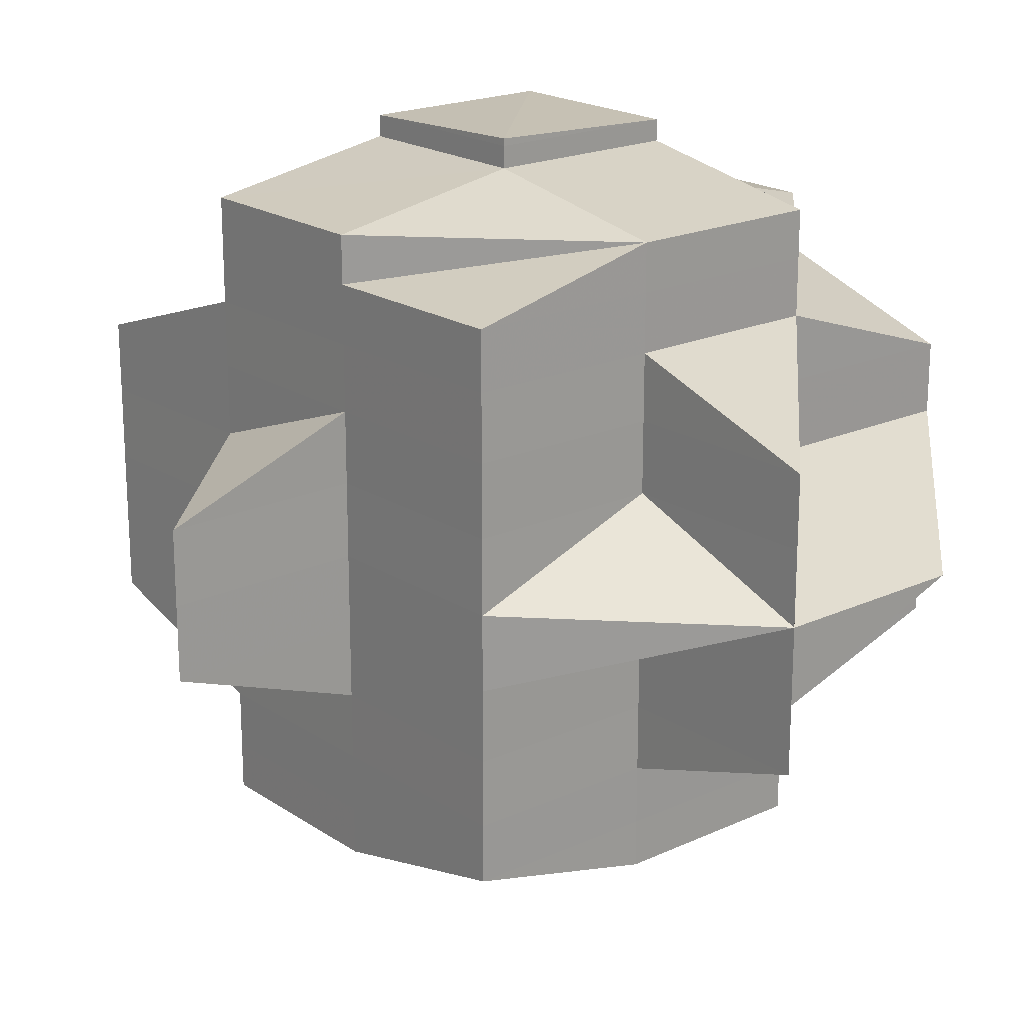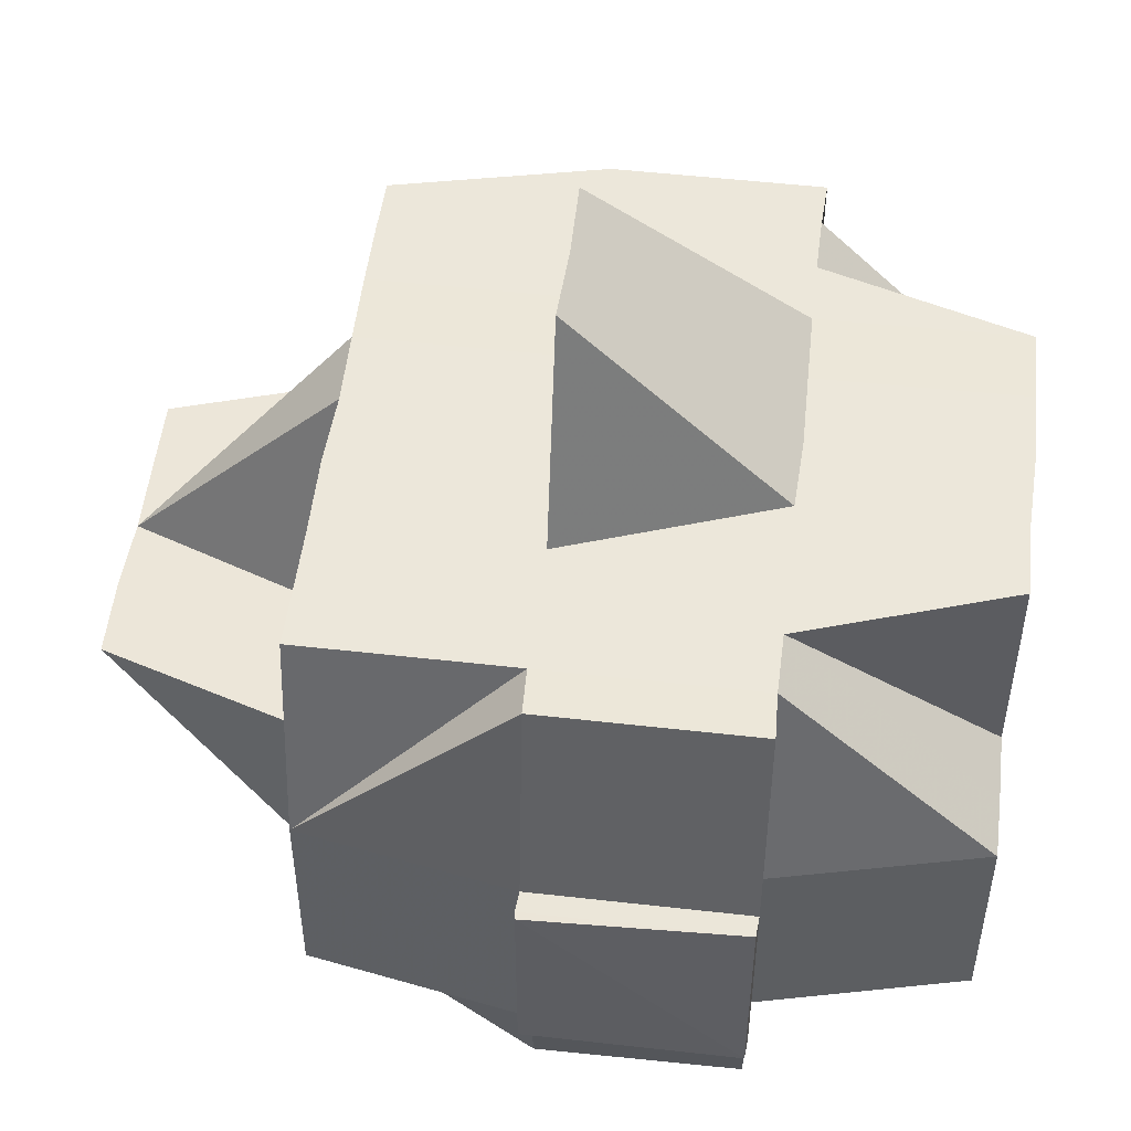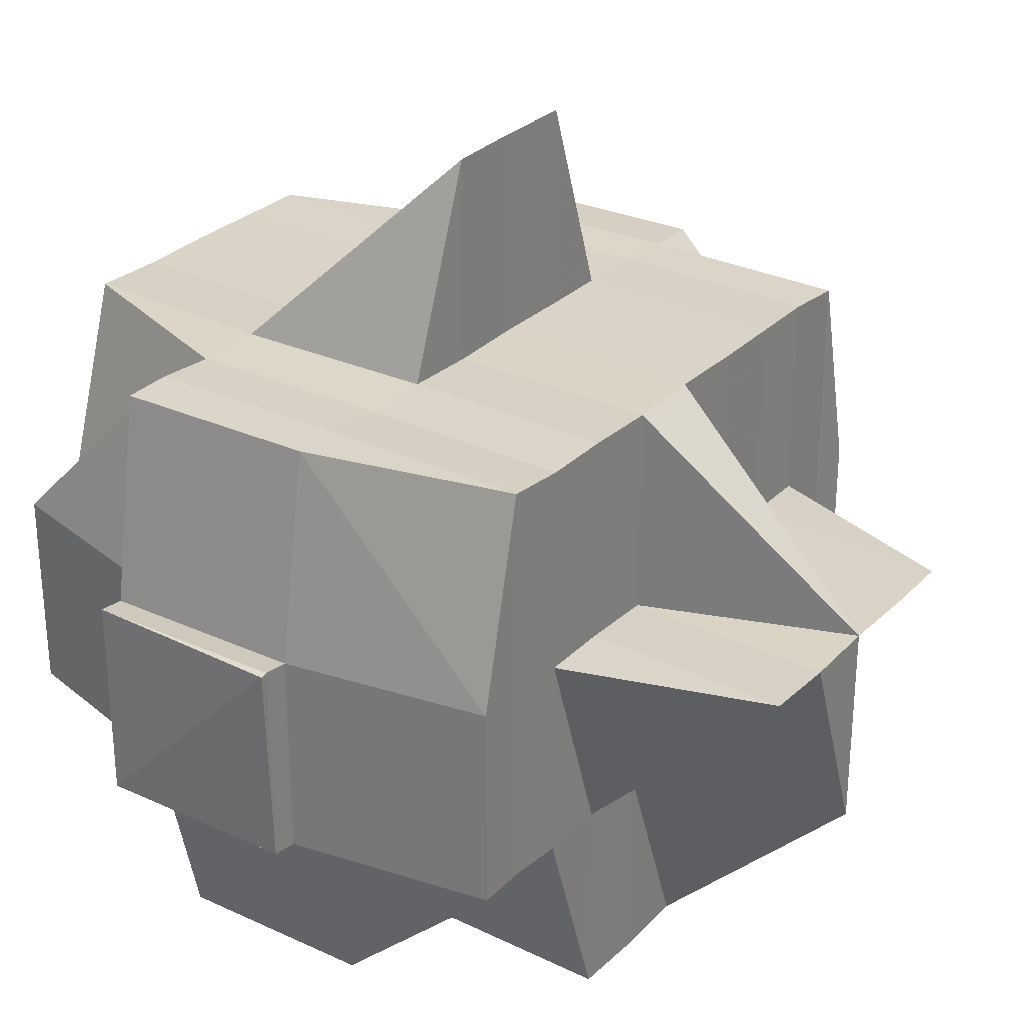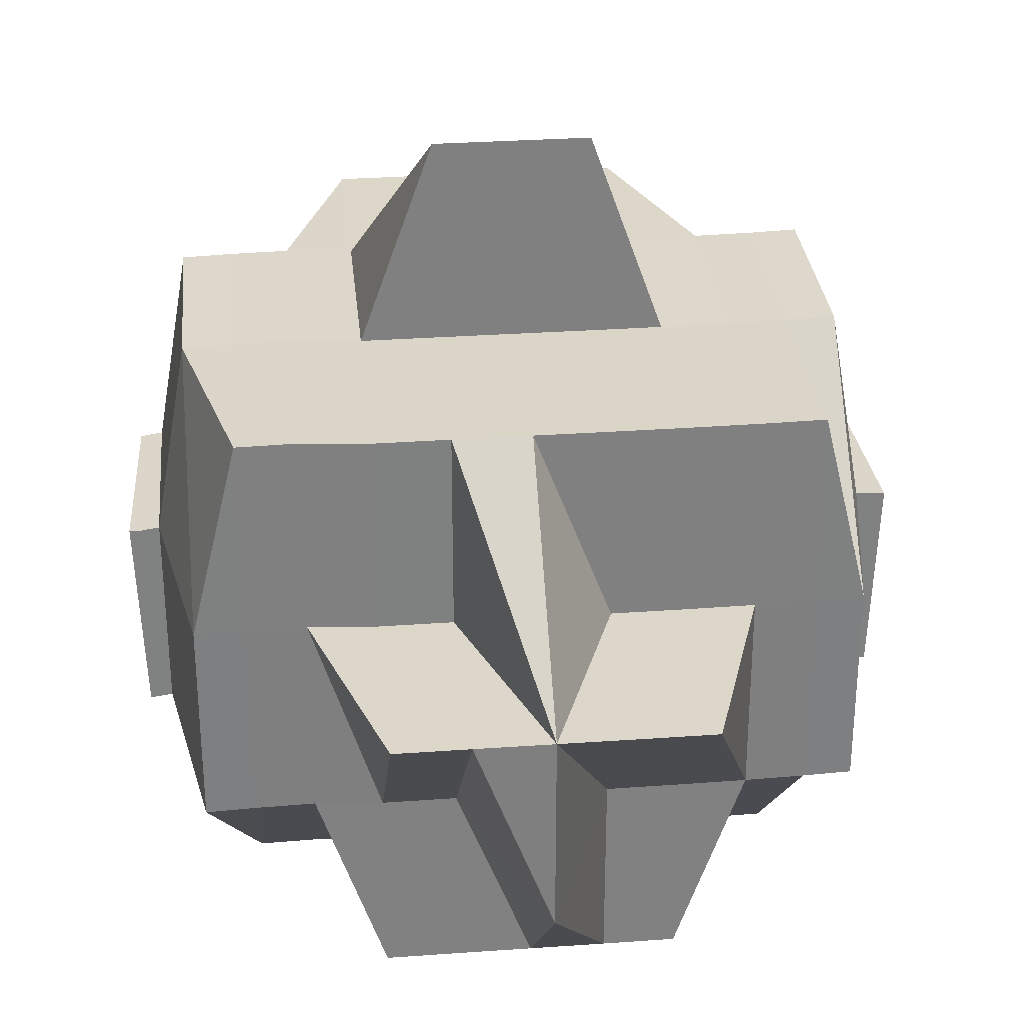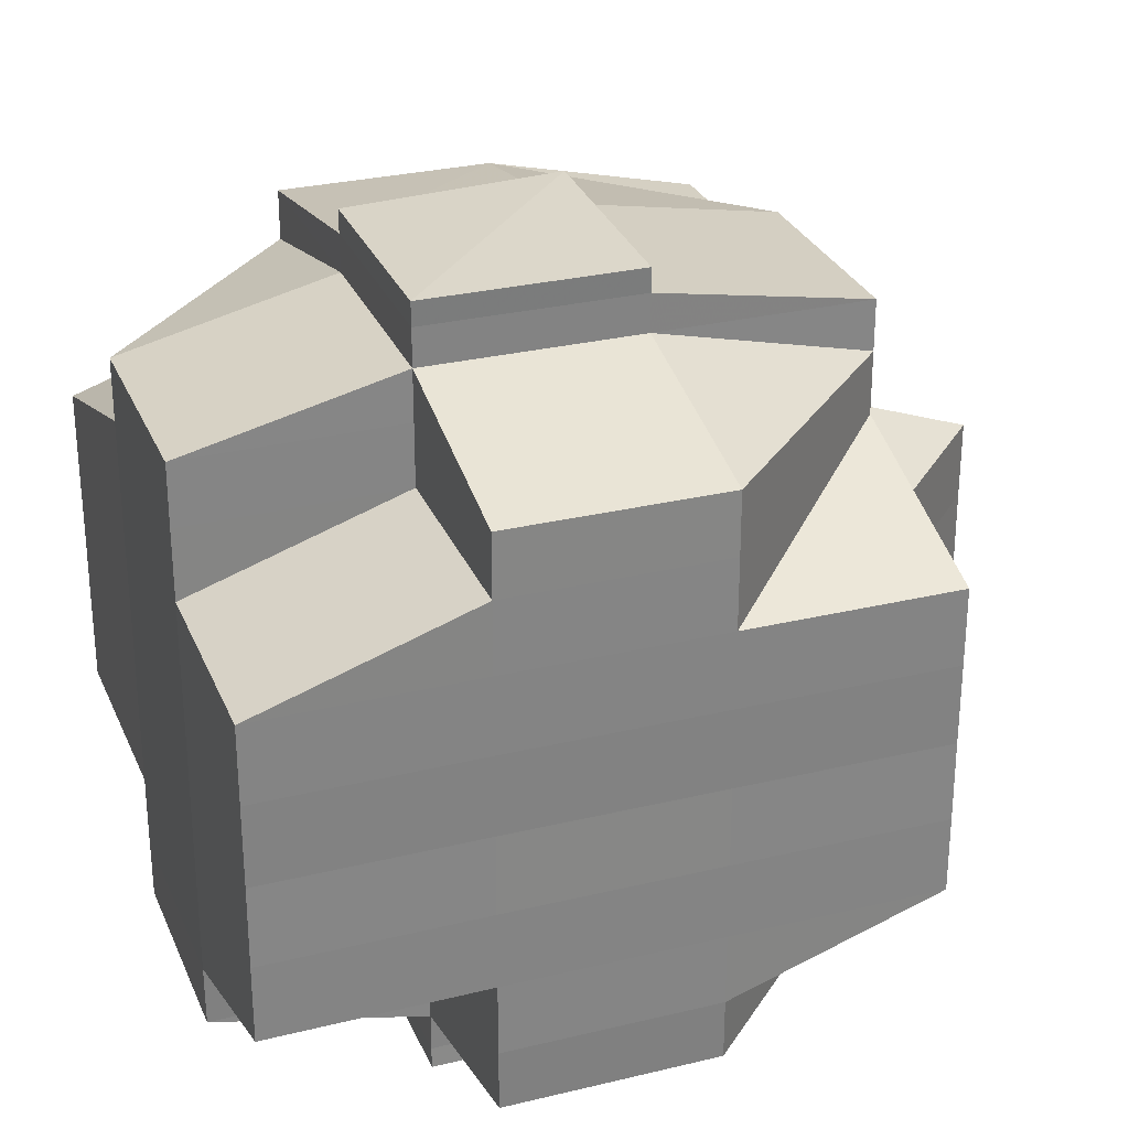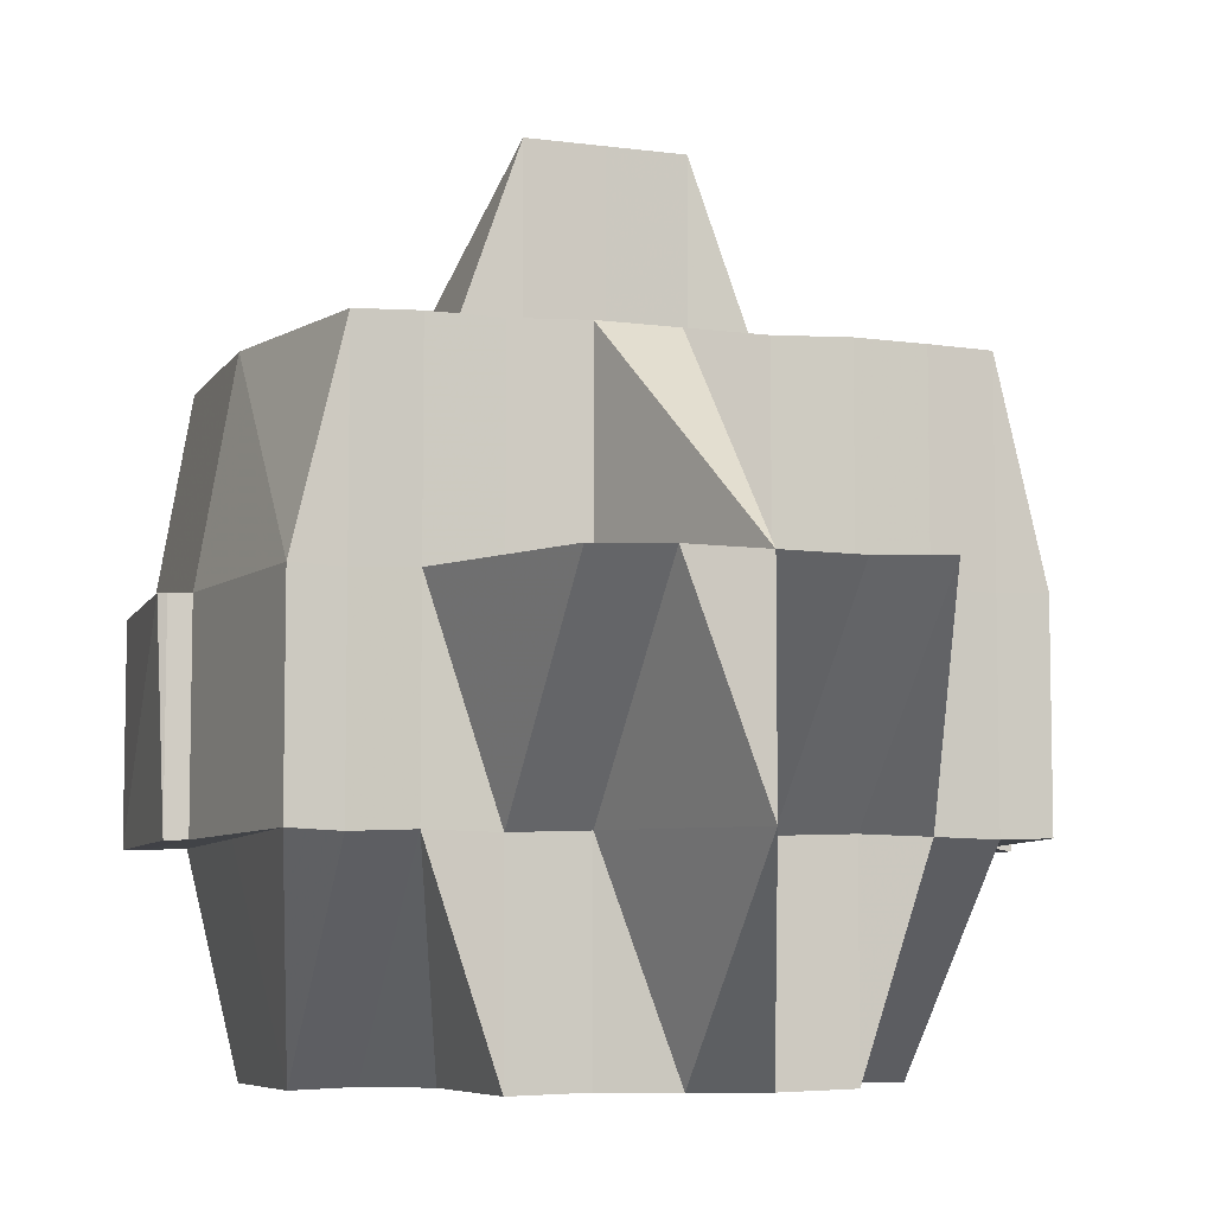
<metadata>
{"format":"obj","ext":"obj","renderer":"f3d","projection":"perspective","resolution":1024,"background":"white","views":[{"elev":19.7,"azim":-130.1,"up":"+Z"},{"elev":50.5,"azim":6.9,"up":"+Y"},{"elev":28.6,"azim":-144.4,"up":"+Y"},{"elev":30.5,"azim":-95.7,"up":"+Y"},{"elev":28.7,"azim":70.1,"up":"+Z"},{"elev":-6.6,"azim":-107.9,"up":"+Y"}]}
</metadata>
<code>
o 1595
v 2240 1861 8.95
v 2240 1861 8.95
v 2240 1861 8.95
v 2240 1861 8.948
v 2240 1861 8.948
v 2240 1861 8.95
v 2240 1861 8.95
v 2240 1861 8.95
v 2240 1861 8.95
v 2240 1861 8.95
v 2240 1861 8.948
v 2240 1861 8.948
v 2240 1861 8.948
v 2240 1861 8.947
v 2240 1861 8.944
v 2240 1861 8.947
v 2240 1861 8.947
v 2240 1861 8.944
v 2240 1861 8.947
v 2240 1861 8.948
v 2240 1861 8.948
v 2240 1861 8.95
v 2240 1861 8.941
v 2240 1861 8.944
v 2240 1861 8.944
v 2240 1861 8.944
v 2240 1861 8.941
v 2240 1861 8.944
v 2240 1861 8.948
v 2240 1861 8.95
v 2240 1861 8.948
v 2240 1861 8.95
v 2240 1861 8.948
v 2240 1861 8.947
v 2240 1861 8.941
v 2240 1861 8.941
v 2240 1861 8.938
v 2240 1861 8.938
v 2240 1861 8.941
v 2240 1861 8.938
v 2240 1861 8.935
v 2240 1861 8.941
v 2240 1861 8.944
v 2240 1861 8.947
v 2240 1861 8.948
v 2240 1861 8.947
v 2240 1861 8.944
v 2240 1861 8.947
v 2240 1861 8.947
v 2240 1861 8.944
v 2240 1861 8.948
v 2240 1861 8.95
v 2240 1861 8.95
v 2240 1861 8.941
v 2240 1861 8.944
v 2240 1861 8.938
v 2240 1861 8.938
v 2240 1861 8.941
v 2240 1861 8.938
v 2240 1861 8.935
v 2240 1861 8.938
v 2240 1861 8.941
v 2240 1861 8.935
v 2240 1861 8.931
v 2240 1861 8.935
v 2240 1861 8.941
v 2240 1861 8.944
v 2240 1861 8.938
v 2240 1861 8.944
v 2240 1861 8.947
v 2240 1861 8.935
v 2240 1861 8.935
v 2240 1861 8.931
v 2240 1861 8.931
v 2240 1861 8.935
v 2240 1861 8.931
v 2240 1861 8.927
v 2240 1861 8.924
v 2240 1861 8.927
v 2240 1861 8.927
v 2240 1861 8.931
v 2240 1861 8.931
v 2240 1861 8.935
v 2240 1861 8.935
v 2240 1861 8.938
v 2240 1861 8.931
v 2240 1861 8.927
v 2240 1861 8.924
v 2240 1861 8.927
v 2240 1861 8.924
v 2240 1861 8.927
v 2240 1861 8.931
v 2240 1861 8.935
v 2240 1861 8.924
v 2240 1861 8.927
v 2240 1861 8.924
v 2240 1861 8.938
v 2240 1861 8.935
v 2240 1861 8.931
v 2240 1861 8.92
v 2240 1861 8.924
v 2240 1861 8.924
v 2240 1861 8.927
v 2240 1861 8.92
v 2240 1861 8.92
v 2240 1861 8.92
v 2240 1861 8.924
v 2240 1861 8.924
v 2240 1861 8.927
v 2240 1861 8.92
v 2240 1861 8.92
v 2240 1861 8.917
v 2240 1861 8.917
v 2240 1861 8.917
v 2240 1861 8.917
v 2240 1861 8.915
v 2240 1861 8.917
v 2240 1861 8.917
v 2240 1861 8.915
v 2240 1861 8.915
v 2240 1861 8.917
v 2240 1861 8.915
v 2240 1861 8.92
v 2240 1861 8.913
v 2240 1861 8.924
v 2240 1861 8.924
v 2240 1861 8.92
v 2240 1861 8.92
v 2240 1861 8.917
v 2240 1861 8.915
v 2240 1861 8.917
v 2240 1861 8.917
v 2240 1861 8.92
v 2240 1861 8.92
v 2240 1861 8.924
v 2240 1861 8.917
v 2240 1861 8.917
v 2240 1861 8.92
v 2240 1861 8.92
v 2240 1861 8.92
v 2240 1861 8.924
v 2240 1861 8.917
v 2240 1861 8.92
v 2240 1861 8.924
v 2240 1861 8.924
v 2240 1861 8.917
v 2240 1861 8.915
v 2240 1861 8.915
v 2240 1861 8.917
v 2240 1861 8.915
v 2240 1861 8.913
v 2240 1861 8.913
v 2240 1861 8.913
v 2240 1861 8.915
v 2240 1861 8.917
v 2240 1861 8.92
v 2240 1861 8.912
v 2240 1861 8.912
v 2240 1861 8.915
v 2240 1861 8.913
v 2240 1861 8.913
v 2240 1861 8.915
v 2240 1861 8.917
v 2240 1861 8.913
v 2240 1861 8.915
v 2240 1861 8.917
v 2240 1861 8.913
v 2240 1861 8.912
v 2240 1861 8.912
v 2240 1861 8.912
v 2240 1861 8.913
v 2240 1861 8.912
v 2240 1861 8.912
v 2240 1861 8.912
v 2240 1861 8.912
v 2240 1861 8.913
v 2240 1861 8.913
v 2240 1861 8.912
v 2240 1861 8.913
v 2240 1861 8.912
v 2240 1861 8.913
v 2240 1861 8.915
v 2240 1861 8.915
v 2240 1861 8.913
v 2240 1861 8.915
v 2240 1861 8.917
v 2240 1861 8.917
v 2240 1861 8.92
v 2240 1861 8.92
v 2240 1861 8.917
v 2240 1861 8.92
v 2240 1861 8.924
v 2240 1861 8.924
v 2240 1861 8.927
v 2240 1861 8.927
v 2240 1861 8.924
v 2240 1861 8.927
v 2240 1861 8.927
v 2240 1861 8.931
v 2240 1861 8.924
v 2240 1861 8.92
v 2240 1861 8.927
v 2240 1861 8.927
v 2240 1861 8.915
v 2240 1861 8.917
v 2240 1861 8.913
v 2240 1861 8.913
v 2240 1861 8.92
v 2240 1861 8.92
v 2240 1861 8.924
v 2240 1861 8.924
v 2240 1861 8.924
v 2240 1861 8.924
v 2240 1861 8.92
v 2240 1861 8.924
v 2240 1861 8.927
v 2240 1861 8.927
v 2240 1861 8.931
v 2240 1861 8.927
v 2240 1861 8.927
v 2240 1861 8.924
v 2240 1861 8.927
v 2240 1861 8.931
v 2240 1861 8.935
v 2240 1861 8.931
v 2240 1861 8.931
v 2240 1861 8.931
v 2240 1861 8.927
v 2240 1861 8.935
v 2240 1861 8.938
v 2240 1861 8.935
v 2240 1861 8.941
v 2240 1861 8.941
v 2240 1861 8.944
v 2240 1861 8.944
v 2240 1861 8.947
v 2240 1861 8.944
v 2240 1861 8.944
v 2240 1861 8.941
v 2240 1861 8.941
v 2240 1861 8.941
v 2240 1861 8.938
v 2240 1861 8.944
v 2240 1861 8.944
v 2240 1861 8.938
v 2240 1861 8.938
v 2240 1861 8.938
v 2240 1861 8.941
v 2240 1861 8.935
v 2240 1861 8.931
v 2240 1861 8.938
v 2240 1861 8.935
v 2240 1861 8.931
v 2240 1861 8.938
v 2240 1861 8.935
v 2240 1861 8.938
v 2240 1861 8.941
v 2240 1861 8.935
v 2240 1861 8.927
v 2240 1861 8.931
v 2240 1861 8.931
v 2240 1861 8.927
v 2240 1861 8.924
v 2240 1861 8.935
v 2240 1861 8.935
v 2240 1861 8.938
v 2240 1861 8.927
v 2240 1861 8.931
v 2240 1861 8.92
v 2240 1861 8.924
v 2240 1861 8.924
v 2240 1861 8.92
v 2240 1861 8.935
v 2240 1861 8.938
v 2240 1861 8.938
v 2240 1861 8.938
v 2240 1861 8.941
v 2240 1861 8.941
v 2240 1861 8.938
v 2240 1861 8.938
v 2240 1861 8.935
v 2240 1861 8.941
v 2240 1861 8.944
v 2240 1861 8.944
v 2240 1861 8.944
v 2240 1861 8.947
v 2240 1861 8.944
v 2240 1861 8.941
v 2240 1861 8.947
v 2240 1861 8.948
v 2240 1861 8.947
v 2240 1861 8.944
v 2240 1861 8.947
v 2240 1861 8.944
v 2240 1861 8.947
v 2240 1861 8.944
v 2240 1861 8.944
v 2240 1861 8.947
v 2240 1861 8.944
v 2240 1861 8.941
v 2240 1861 8.938
v 2240 1861 8.935
v 2240 1861 8.938
v 2240 1861 8.931
v 2240 1861 8.935
v 2240 1861 8.935
v 2240 1861 8.938
v 2240 1861 8.931
v 2240 1861 8.938
v 2240 1861 8.941
v 2240 1861 8.927
v 2240 1861 8.931
v 2240 1861 8.927
v 2240 1861 8.927
v 2240 1861 8.924
v 2240 1861 8.931
v 2240 1861 8.935
v 2240 1861 8.935
v 2240 1861 8.935
v 2240 1861 8.938
v 2240 1861 8.938
v 2240 1861 8.938
v 2240 1861 8.941
v 2240 1861 8.95
v 2240 1861 8.95
v 2240 1861 8.95
v 2240 1861 8.95
v 2240 1861 8.95
v 2240 1861 8.947
v 2240 1861 8.947
v 2240 1861 8.948
v 2240 1861 8.938
v 2240 1861 8.938
v 2240 1861 8.941
v 2240 1861 8.935
v 2240 1861 8.931
v 2240 1861 8.935
v 2240 1861 8.938
v 2240 1861 8.935
v 2240 1861 8.931
v 2240 1861 8.927
v 2240 1861 8.931
v 2240 1861 8.931
v 2240 1861 8.927
v 2240 1861 8.924
v 2240 1861 8.927
v 2240 1861 8.927
v 2240 1861 8.924
v 2240 1861 8.924
v 2240 1861 8.912
v 2240 1861 8.912
v 2240 1861 8.912
v 2240 1861 8.912
v 2240 1861 8.912
f 1 2 3
f 4 5 2
f 6 4 7
f 8 9 3
f 10 11 8
f 12 13 9
f 11 14 12
f 14 15 16
f 17 16 12
f 16 18 19
f 16 19 20
f 21 20 22
f 15 23 24
f 25 24 16
f 26 27 25
f 24 28 16
f 29 21 30
f 30 31 32
f 33 34 29
f 24 35 28
f 36 35 24
f 36 37 35
f 38 37 39
f 40 41 37
f 35 42 28
f 28 42 43
f 28 43 44
f 44 34 45
f 46 44 45
f 44 47 48
f 49 50 44
f 51 49 45
f 52 51 53
f 42 54 43
f 43 54 55
f 42 56 54
f 57 56 58
f 59 60 56
f 56 61 54
f 54 61 62
f 56 63 61
f 60 64 63
f 65 63 56
f 54 66 67
f 61 68 66
f 69 67 70
f 71 72 68
f 73 74 72
f 75 76 71
f 76 77 73
f 77 78 79
f 80 79 81
f 82 81 83
f 84 83 85
f 86 87 82
f 87 88 80
f 89 87 86
f 88 90 91
f 87 91 92
f 86 92 93
f 94 88 87
f 95 96 87
f 64 95 86
f 63 93 97
f 63 86 98
f 99 86 63
f 94 100 88
f 88 100 101
f 101 102 103
f 104 100 94
f 100 105 101
f 105 106 102
f 101 105 107
f 107 108 109
f 110 111 108
f 105 112 110
f 112 113 106
f 114 112 105
f 100 114 105
f 115 116 112
f 117 114 100
f 104 117 100
f 118 117 104
f 117 119 114
f 120 119 117
f 121 122 117
f 123 121 104
f 122 124 119
f 125 123 126
f 126 104 94
f 127 104 126
f 128 129 127
f 129 130 131
f 132 131 133
f 134 133 135
f 136 130 137
f 138 136 139
f 140 139 141
f 142 137 143
f 144 143 145
f 146 147 142
f 148 147 149
f 150 151 148
f 147 152 120
f 152 153 154
f 147 154 155
f 146 155 156
f 157 158 153
f 159 160 147
f 160 157 161
f 162 159 163
f 161 164 119
f 119 165 166
f 119 167 165
f 168 169 167
f 124 168 164
f 164 170 171
f 172 173 170
f 174 173 175
f 176 174 177
f 178 175 179
f 180 178 181
f 164 151 182
f 182 151 183
f 116 184 182
f 185 182 112
f 112 182 186
f 182 183 186
f 186 183 187
f 186 187 188
f 187 183 163
f 189 190 188
f 188 187 191
f 187 163 191
f 192 189 193
f 194 192 195
f 193 196 197
f 198 197 199
f 200 201 196
f 202 200 203
f 163 204 205
f 206 207 204
f 163 146 208
f 208 146 209
f 191 163 208
f 208 209 210
f 191 208 211
f 211 208 210
f 188 191 212
f 213 214 211
f 210 156 215
f 210 215 216
f 211 210 217
f 217 216 218
f 217 210 219
f 220 211 217
f 221 211 220
f 222 213 220
f 220 217 223
f 223 218 224
f 223 217 225
f 226 220 223
f 227 222 226
f 228 220 226
f 226 223 229
f 229 224 230
f 229 223 231
f 232 230 233
f 232 233 234
f 235 234 236
f 237 238 236
f 239 240 238
f 241 242 240
f 243 241 244
f 245 229 246
f 247 246 248
f 249 229 245
f 249 226 229
f 250 226 249
f 251 249 245
f 252 250 249
f 252 249 251
f 253 250 252
f 254 255 251
f 251 256 257
f 258 253 252
f 253 259 250
f 203 259 253
f 260 253 258
f 261 262 253
f 262 263 259
f 264 261 258
f 258 265 266
f 259 267 268
f 263 269 212
f 270 212 259
f 259 212 228
f 212 271 267
f 212 272 271
f 273 258 274
f 275 264 274
f 274 258 276
f 277 275 278
f 274 276 278
f 279 274 278
f 280 281 279
f 278 276 282
f 276 251 282
f 282 251 239
f 282 257 283
f 278 282 284
f 284 282 285
f 284 283 286
f 287 278 284
f 288 278 287
f 287 284 289
f 289 286 31
f 289 284 17
f 290 289 21
f 291 292 289
f 293 289 29
f 294 288 287
f 295 294 293
f 296 294 295
f 62 288 294
f 294 297 298
f 299 300 294
f 300 301 288
f 301 302 303
f 302 304 305
f 305 306 307
f 305 308 306
f 309 307 310
f 311 109 308
f 312 260 305
f 312 311 260
f 313 311 312
f 314 315 311
f 316 314 312
f 317 316 318
f 318 319 320
f 321 317 322
f 322 320 323
f 324 325 326
f 325 327 328
f 329 330 331
f 37 332 35
f 35 332 42
f 332 333 334
f 37 335 332
f 231 335 37
f 41 336 335
f 335 337 332
f 332 337 338
f 337 339 333
f 335 340 337
f 225 340 335
f 336 341 340
f 340 342 337
f 337 342 65
f 342 343 339
f 340 344 342
f 341 345 344
f 219 344 340
f 344 346 342
f 342 346 99
f 346 347 343
f 344 348 346
f 144 348 344
f 348 126 346
f 126 349 347
f 346 126 89
f 350 351 352
f 352 353 354

</code>
